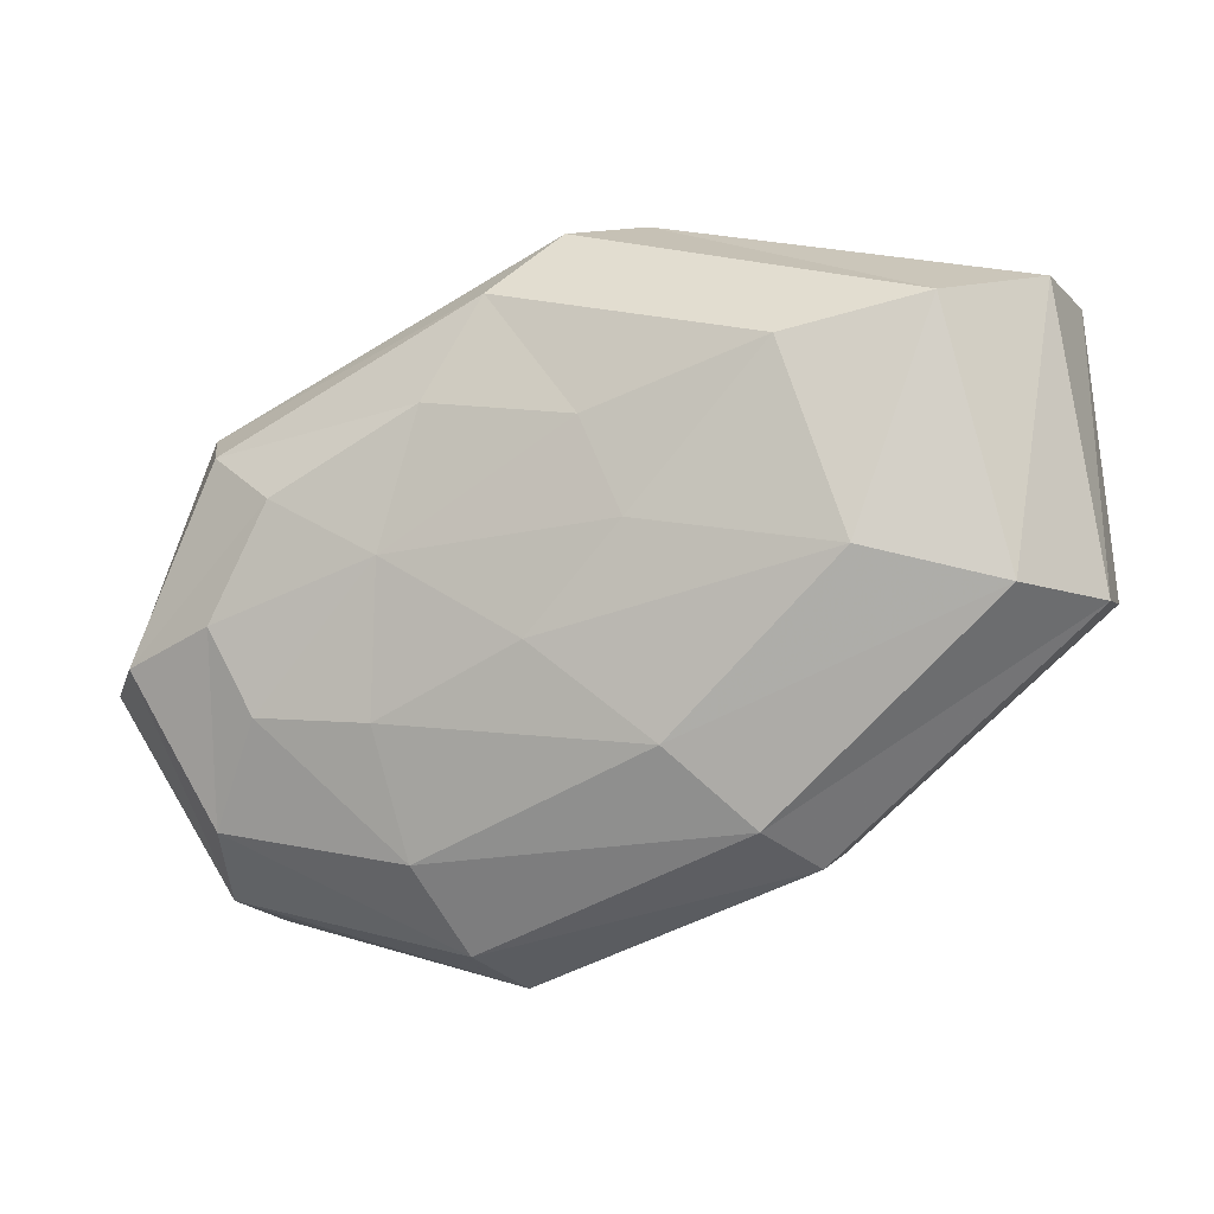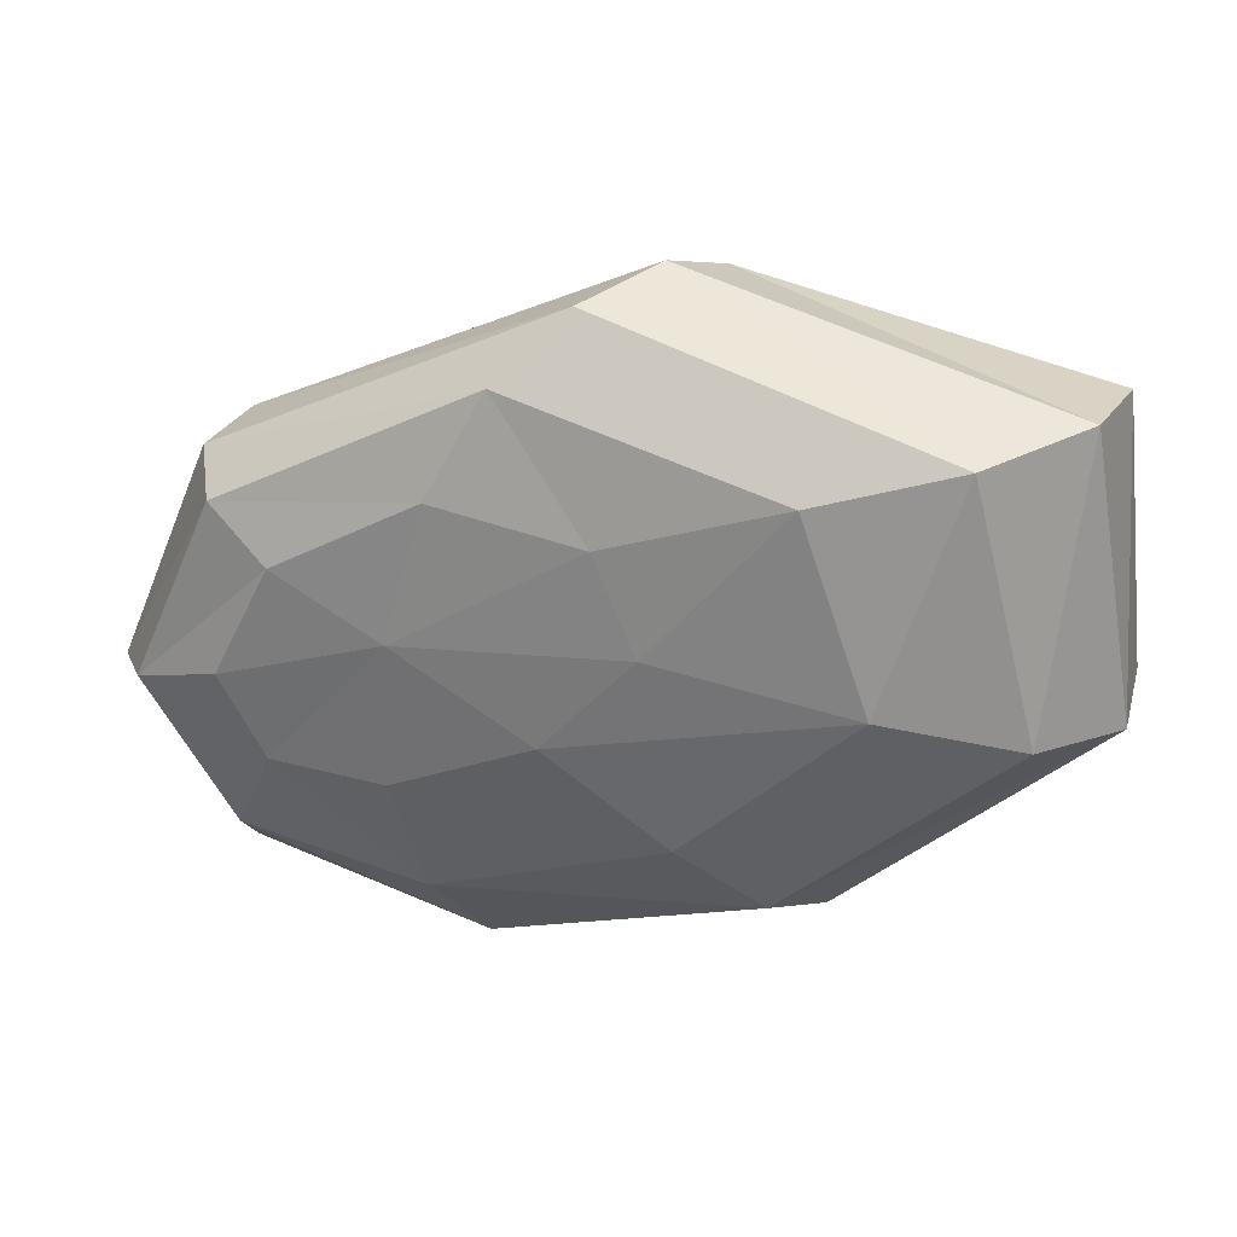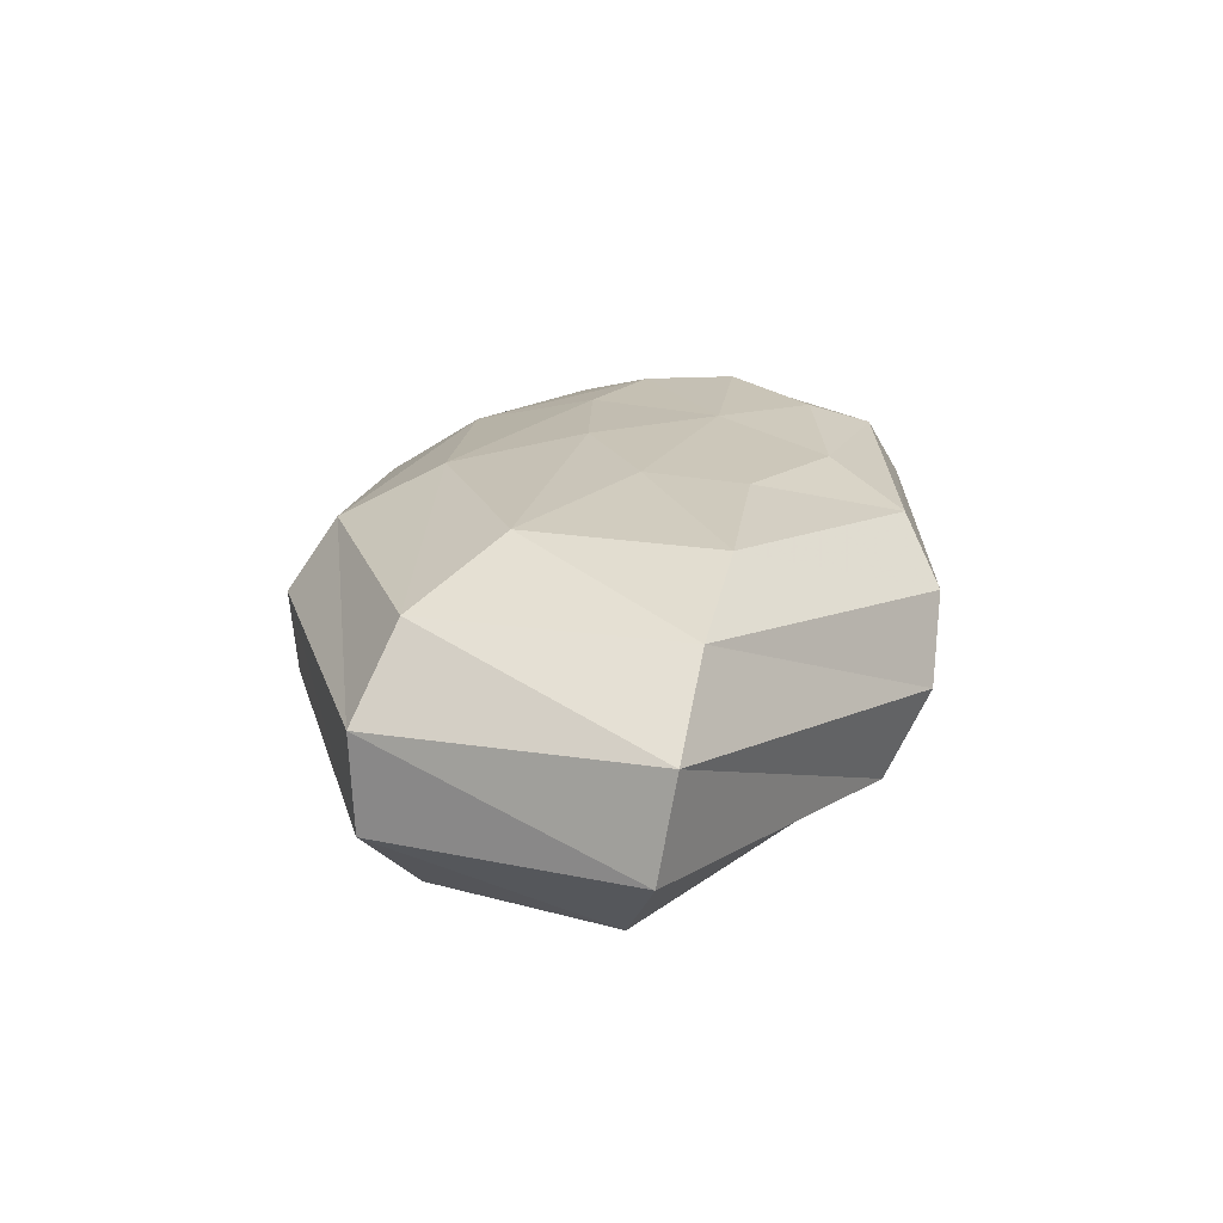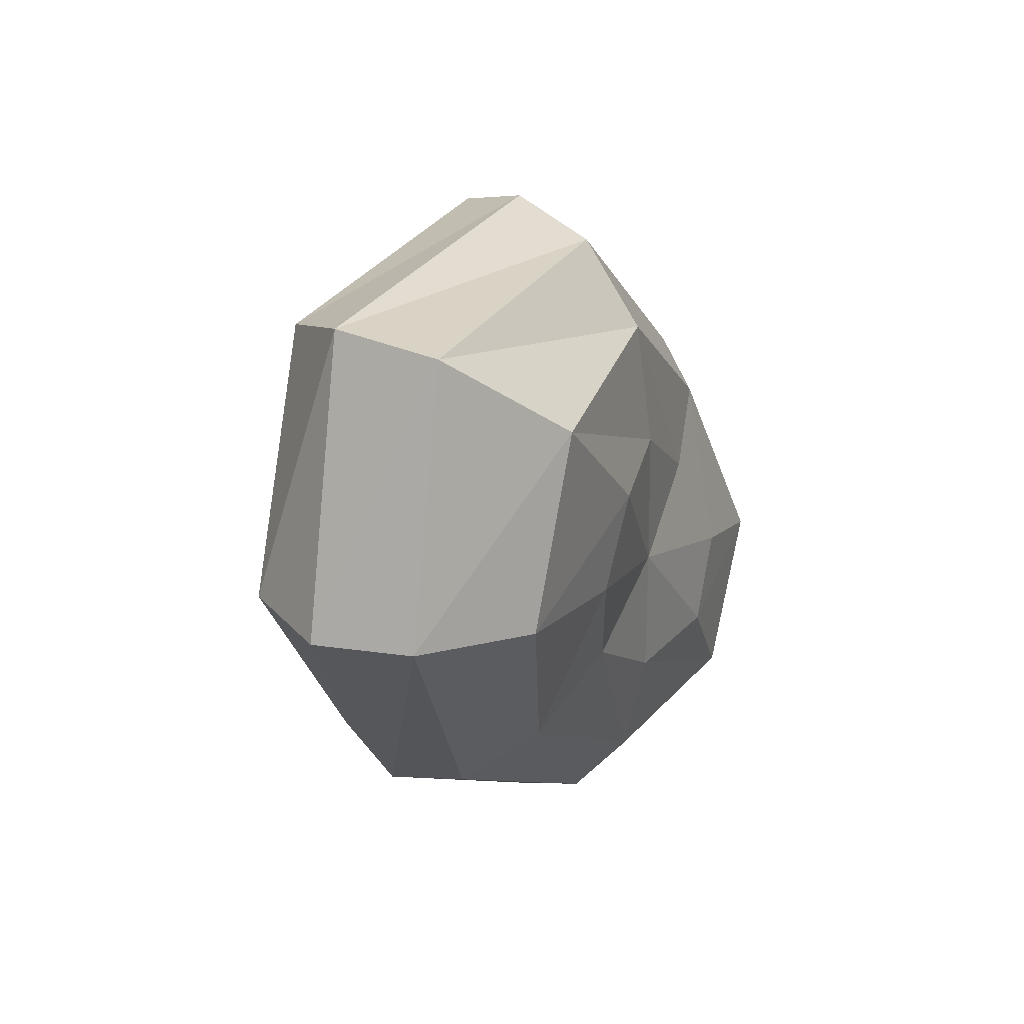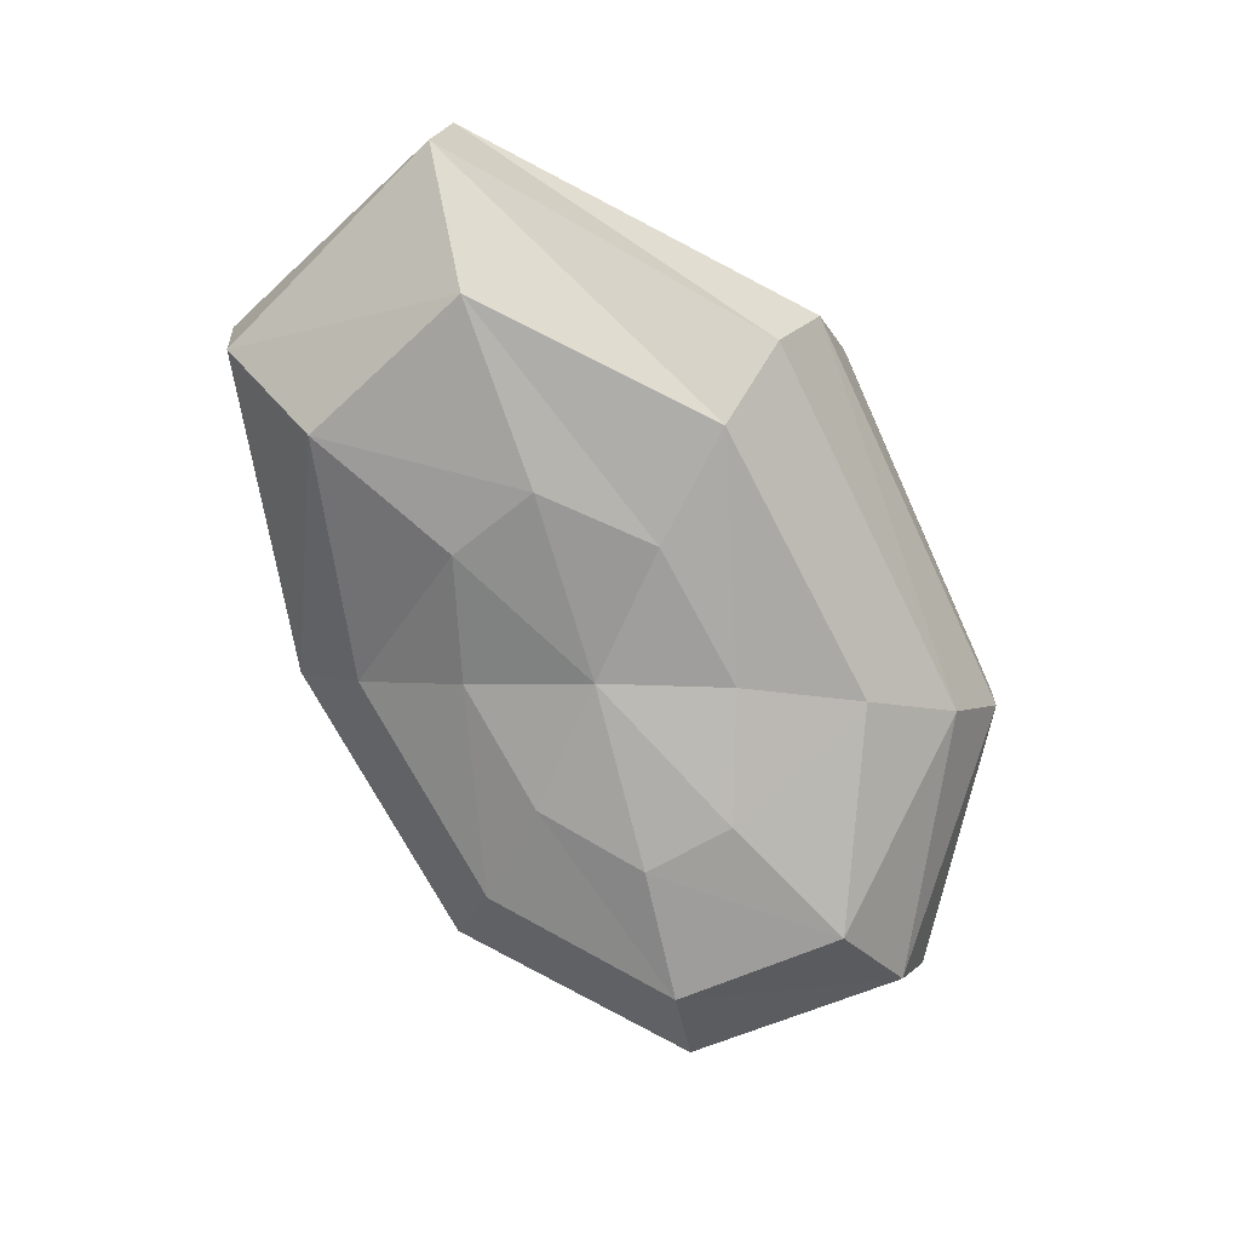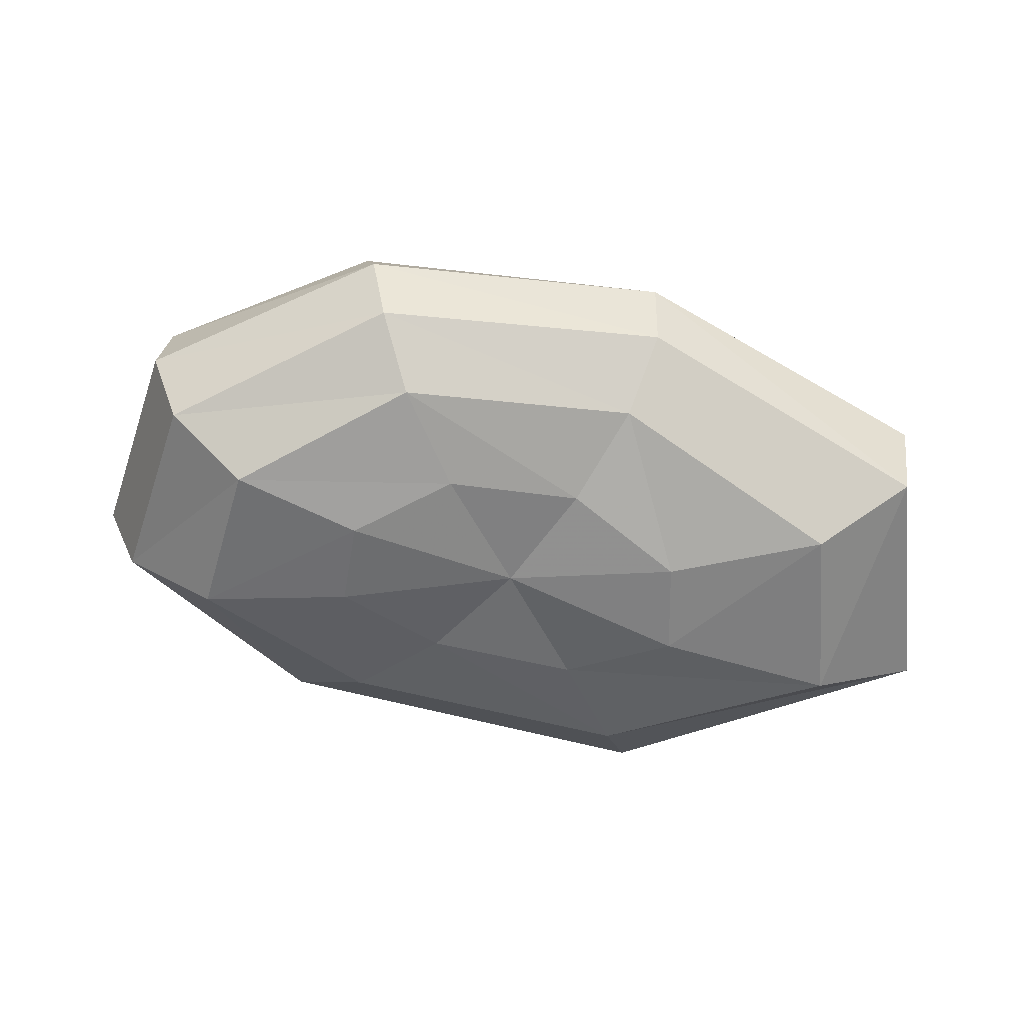
<metadata>
{"format":"obj","ext":"obj","renderer":"f3d","projection":"perspective","resolution":1024,"background":"white","views":[{"elev":-0.6,"azim":-157.5,"up":"+Z"},{"elev":33.3,"azim":-158.2,"up":"+Z"},{"elev":14.3,"azim":-61.6,"up":"+Y"},{"elev":16.7,"azim":-67.4,"up":"+Z"},{"elev":-76.1,"azim":-37.5,"up":"+Y"},{"elev":-52.3,"azim":-166.0,"up":"+Y"}]}
</metadata>
<code>
o Rock5_Sphere
v 0.2918 0.6047 -0.1614
v 0.2826 0.5906 0.2892
v 0.6419 0.6256 -0.151
v 0.8028 0.5409 -0.4744
v 0.8672 0.3388 -0.6847
v 0.8608 0.05551 -0.7692
v 0.7727 -0.2329 -0.7209
v 0.5805 -0.4321 -0.5518
v 0.2634 -0.4723 -0.2864
v 0.7802 0.6326 0.09838
v 1.073 0.5665 -0.0215
v 1.229 0.3745 -0.1045
v 1.256 0.08905 -0.1535
v 1.133 -0.2175 -0.1547
v 0.8425 -0.4475 -0.1045
v 0.3754 -0.4815 -0.02869
v 0.6182 0.5888 0.4474
v 0.8281 0.512 0.568
v 0.9278 0.3381 0.6288
v 0.9079 0.09283 0.6269
v 0.7506 -0.165 0.5756
v 0.477 -0.3551 0.4698
v 0.1422 -0.4311 0.2909
v 0.1914 0.5154 0.7023
v 0.0523 0.4027 1.004
v -0.1123 0.2251 1.181
v -0.2659 -0.01977 1.227
v -0.3486 -0.2772 1.117
v -0.3427 -0.4461 0.8567
v -0.2809 -0.4737 0.4849
v -0.2692 0.5067 0.6583
v -0.7889 0.4379 0.8561
v -1.183 0.2918 0.9668
v -1.423 0.04335 1.02
v -1.44 -0.2713 0.9653
v -1.127 -0.5332 0.7171
v -0.652 -0.536 0.4069
v -0.1816 -0.4402 0.06139
v -0.412 0.5416 0.3826
v -1.01 0.4814 0.3081
v -1.398 0.3213 0.2106
v -1.583 0.05837 0.1633
v -1.546 -0.237 0.1588
v -1.225 -0.4657 0.1486
v -0.7194 -0.4902 0.1237
v -0.1456 0.5841 0.06474
v -0.5097 0.5304 -0.2094
v -0.7361 0.39 -0.4393
v -0.841 0.1768 -0.5496
v -0.8307 -0.06197 -0.5232
v -0.6948 -0.2648 -0.3858
v -0.4663 -0.389 -0.1776
v 0.2166 0.5218 -0.5465
v 0.1134 0.3502 -0.8081
v 0.04375 0.1176 -0.9201
v 0.01088 -0.1231 -0.8714
v -0.01674 -0.3097 -0.6725
v -0.07978 -0.4012 -0.3467
f 38 58 9
f 57 56 7 8
f 55 54 5 6
f 53 1 3 4
f 58 57 8 9
f 56 55 6 7
f 54 53 4 5
f 1 2 3
f 9 8 15 16
f 7 6 13 14
f 5 4 11 12
f 3 2 10
f 38 9 16
f 8 7 14 15
f 6 5 12 13
f 4 3 10 11
f 14 13 20 21
f 12 11 18 19
f 10 2 17
f 38 16 23
f 15 14 21 22
f 13 12 19 20
f 11 10 17 18
f 16 15 22 23
f 38 23 30
f 22 21 28 29
f 20 19 26 27
f 18 17 24 25
f 23 22 29 30
f 21 20 27 28
f 19 18 25 26
f 17 2 24
f 27 26 33 34
f 25 24 31 32
f 30 29 36 37
f 28 27 34 35
f 26 25 32 33
f 24 2 31
f 38 30 37
f 29 28 35 36
f 37 36 44 45
f 35 34 42 43
f 33 32 40 41
f 31 2 39
f 38 37 45
f 36 35 43 44
f 34 33 41 42
f 32 31 39 40
f 41 40 47 48
f 39 2 46
f 38 45 52
f 44 43 50 51
f 42 41 48 49
f 40 39 46 47
f 45 44 51 52
f 43 42 49 50
f 38 52 58
f 51 50 56 57
f 49 48 54 55
f 47 46 1 53
f 52 51 57 58
f 50 49 55 56
f 48 47 53 54
f 46 2 1

</code>
